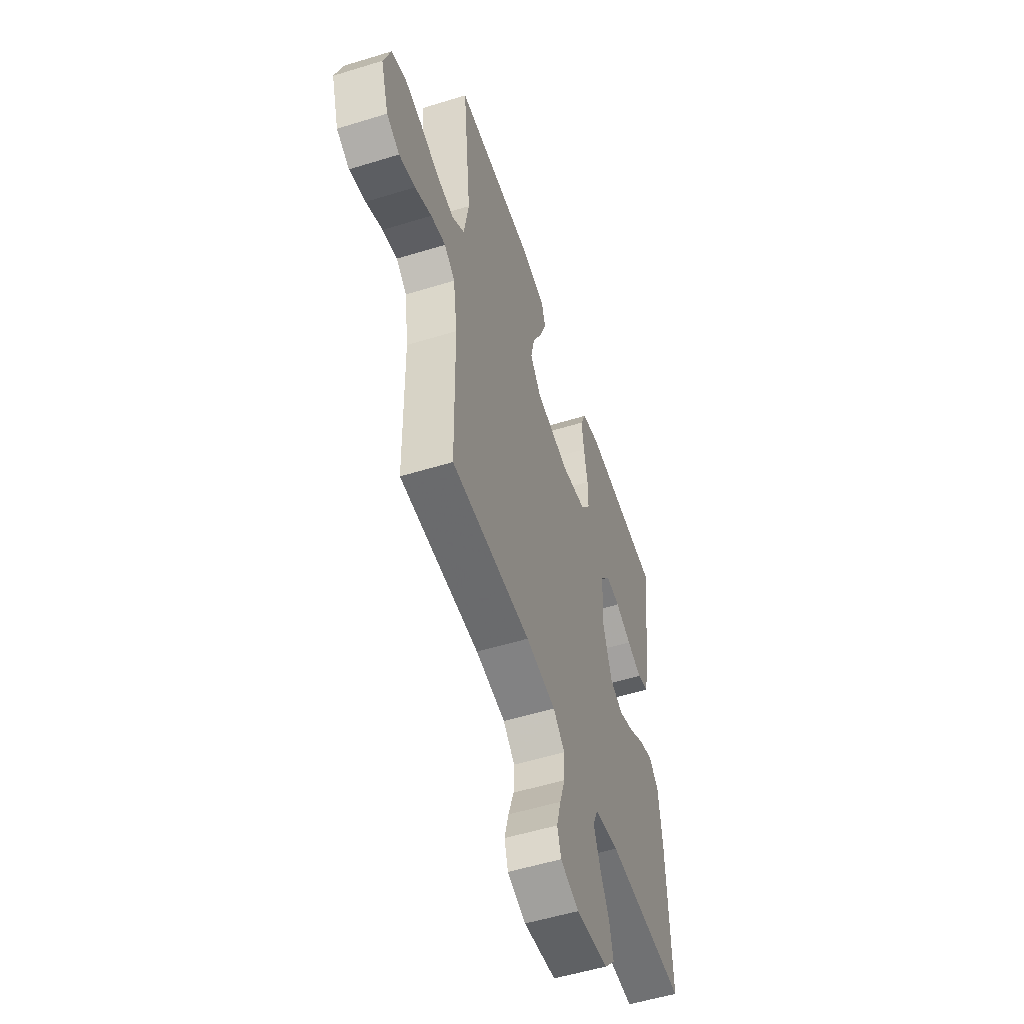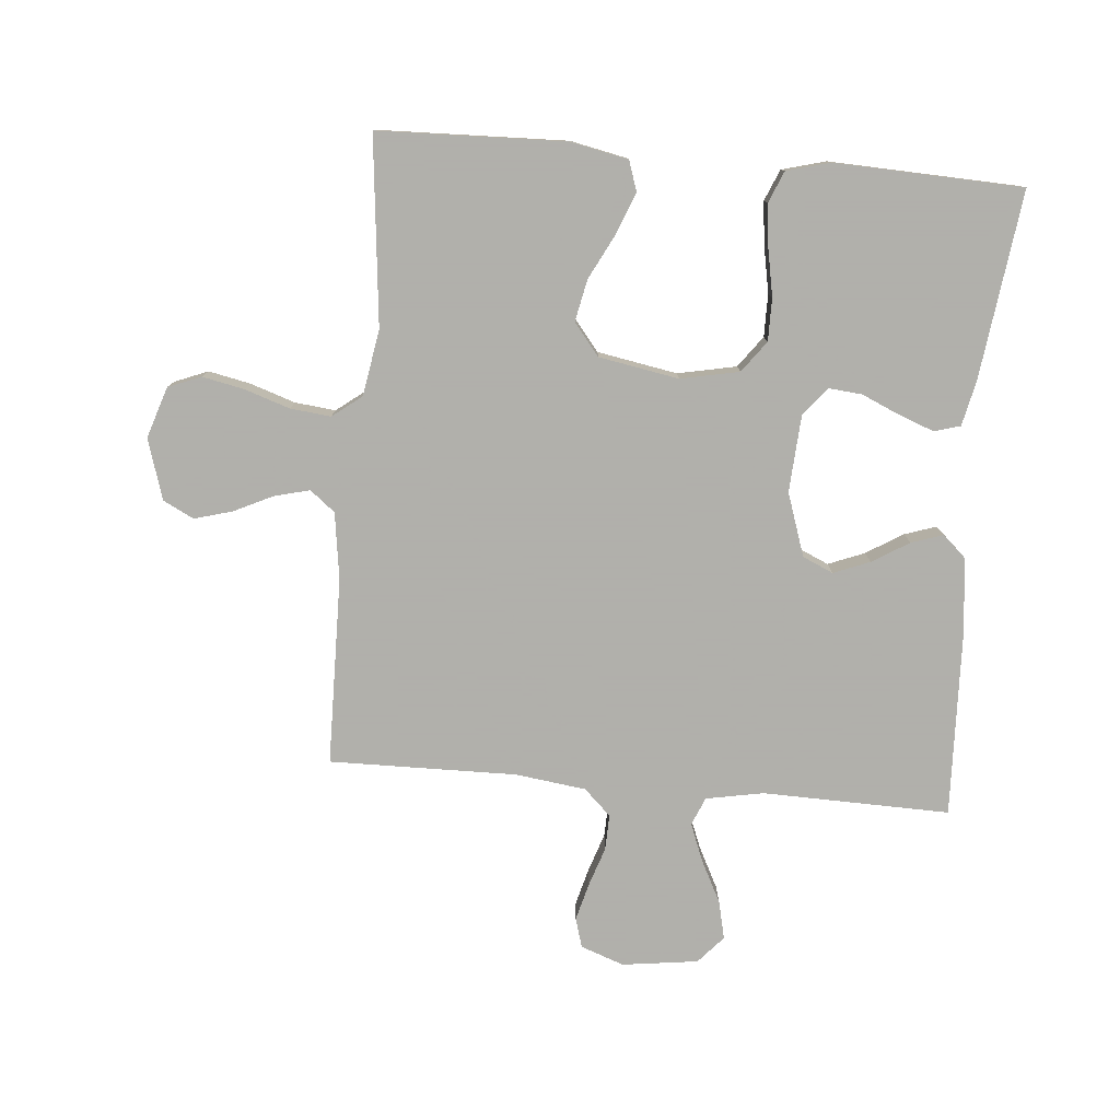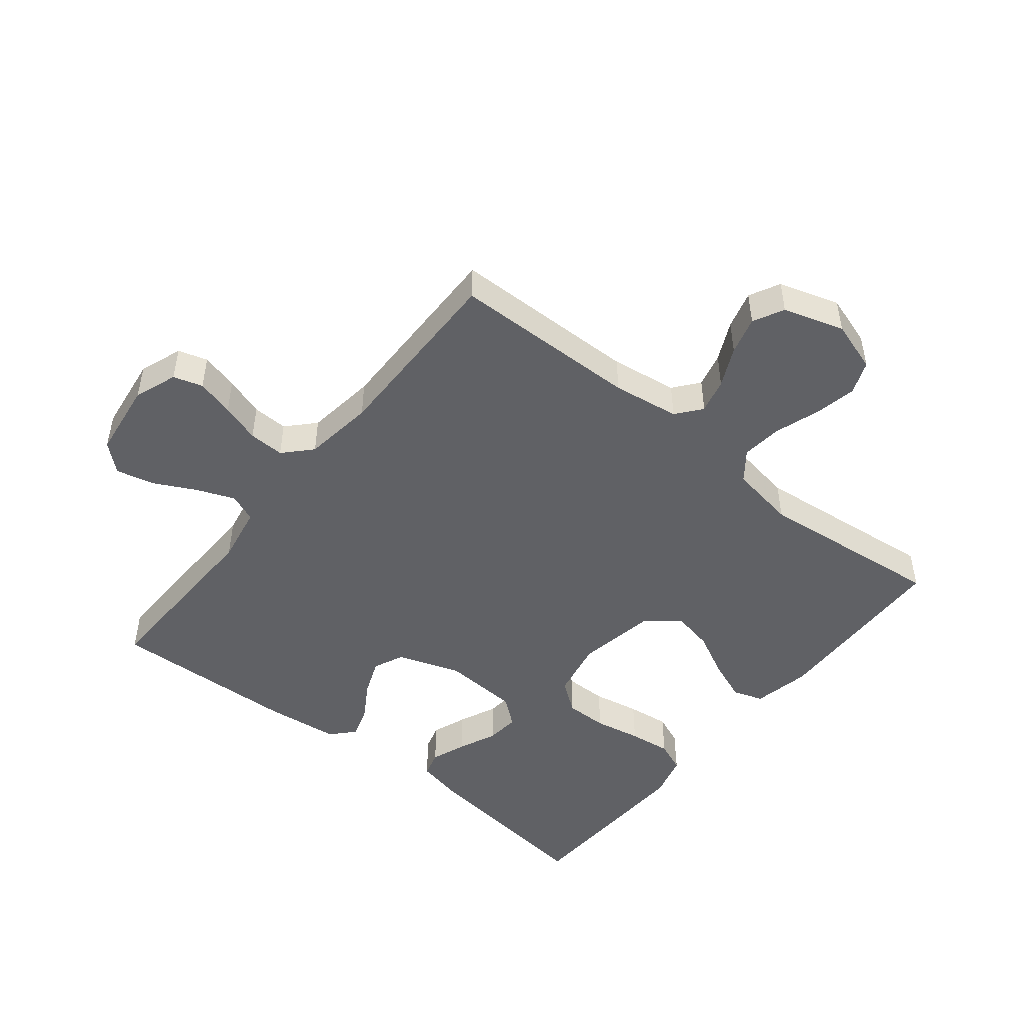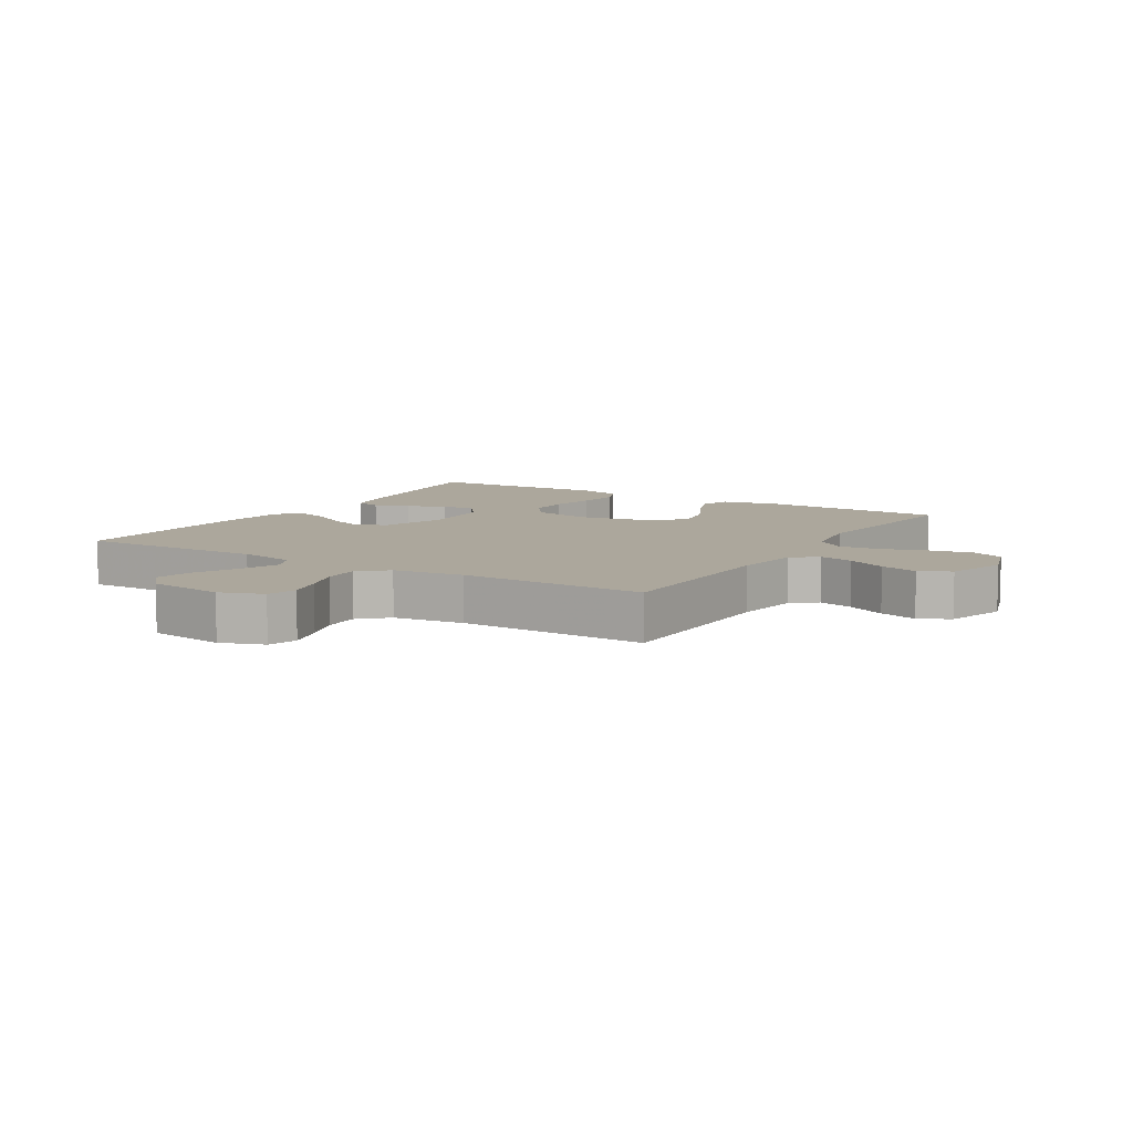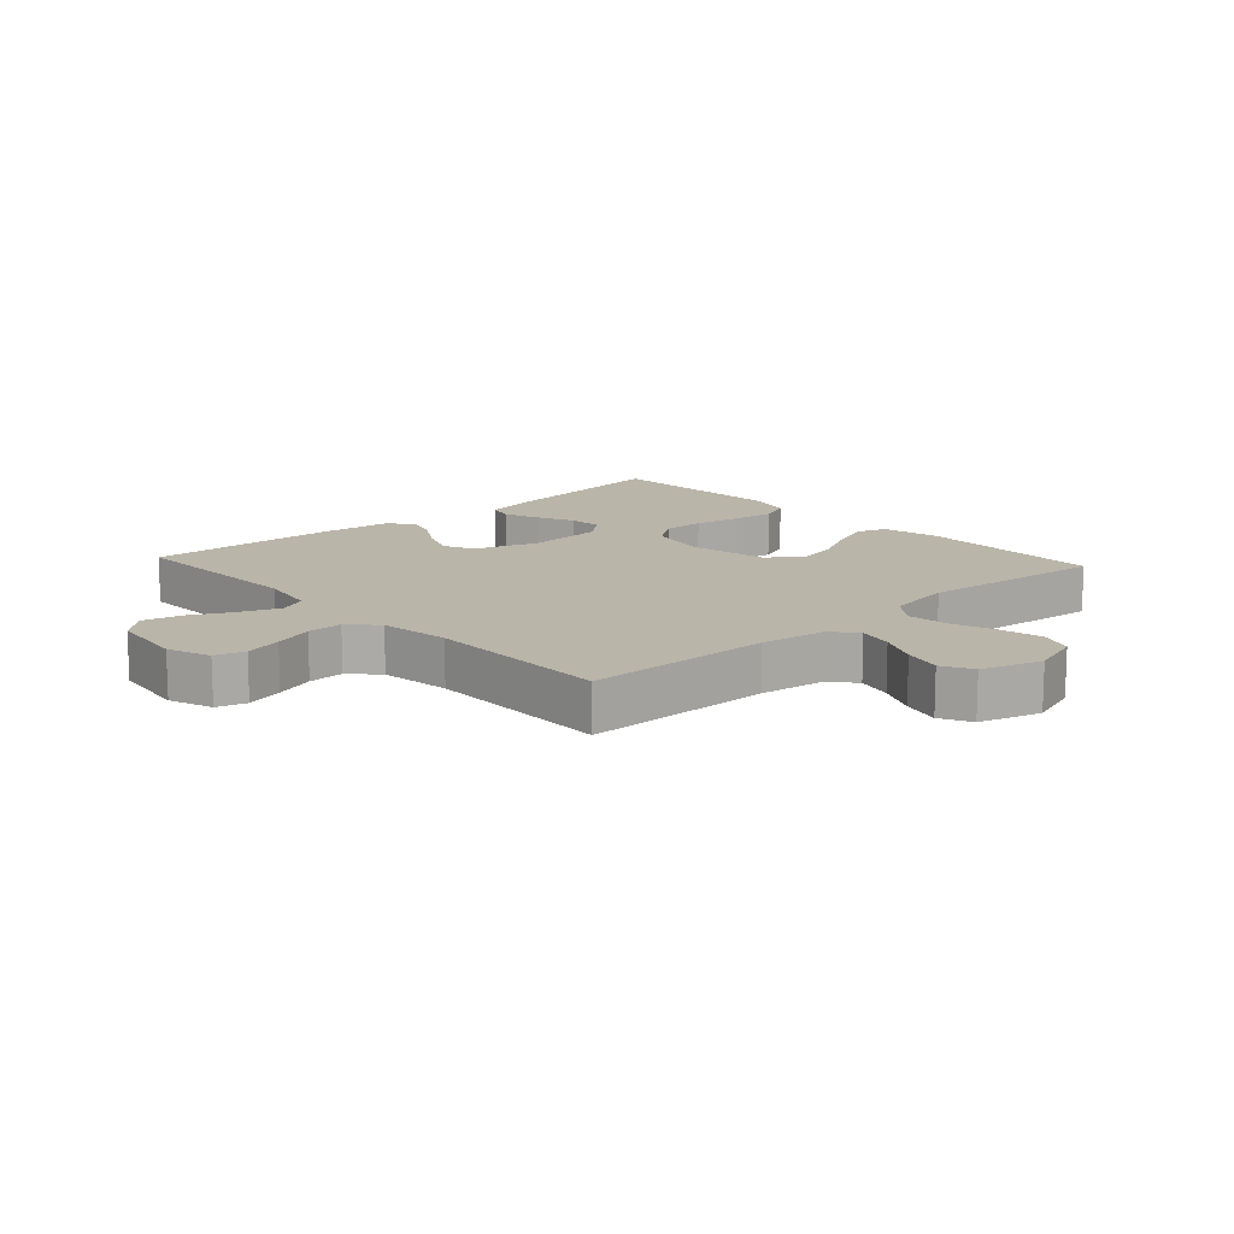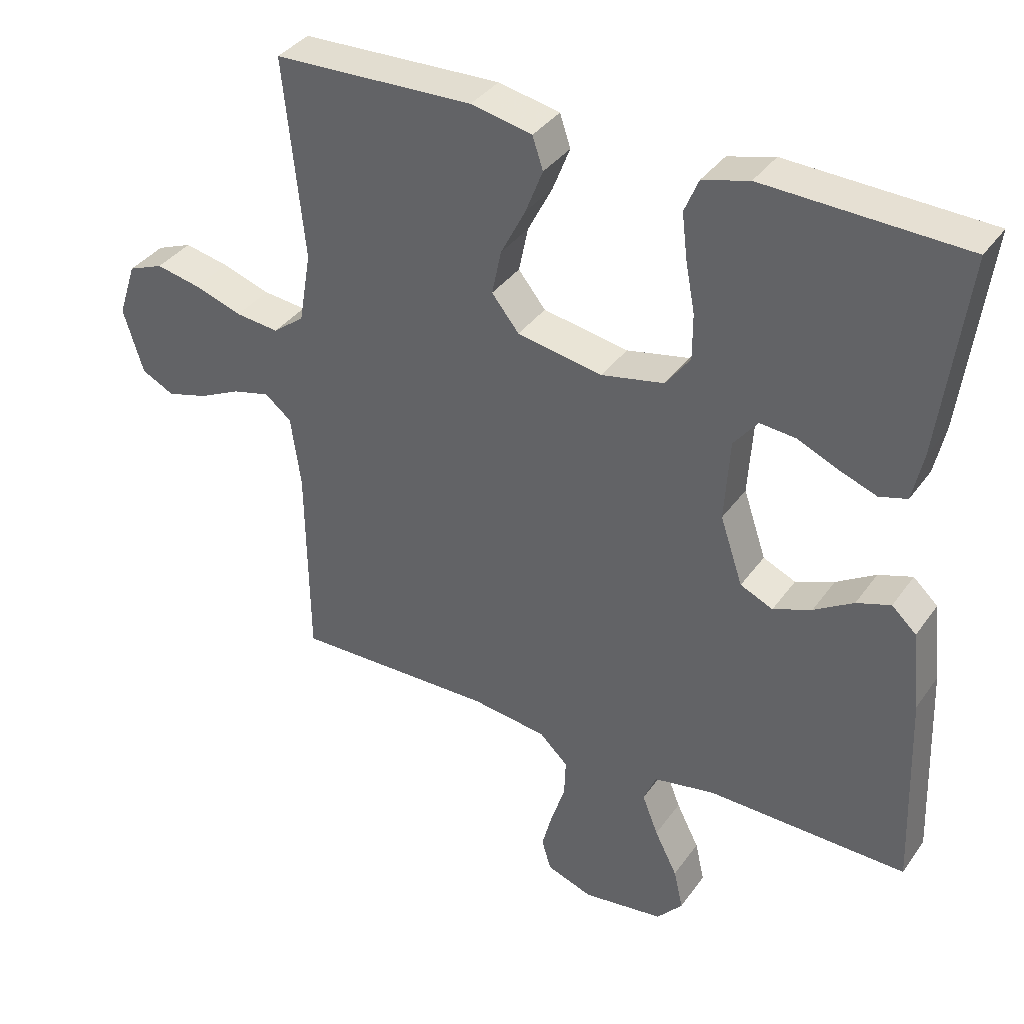
<metadata>
{"format":"obj","ext":"obj","renderer":"f3d","projection":"perspective","resolution":1024,"background":"white","views":[{"elev":-53.9,"azim":-71.8,"up":"+Z"},{"elev":-78.4,"azim":-4.9,"up":"+Y"},{"elev":-48.2,"azim":-128.7,"up":"+Y"},{"elev":8.4,"azim":-148.5,"up":"+Y"},{"elev":13.5,"azim":-132.4,"up":"+Y"},{"elev":36.6,"azim":30.9,"up":"+Z"}]}
</metadata>
<code>
v -0.5 0.07 0.5
v -0.2 0.07 0.509
v -0.108 0.07 0.49
v -0.092 0.07 0.442
v -0.118 0.07 0.376
v -0.155 0.07 0.304
v -0.169 0.07 0.237
v -0.128 0.07 0.186
v 0 0.07 0.163
v 0.094 0.07 0.182
v 0.131 0.07 0.232
v 0.131 0.07 0.3
v 0.117 0.07 0.375
v 0.109 0.07 0.443
v 0.13 0.07 0.493
v 0.2 0.07 0.512
v 0.5 0.07 0.5
v 0.461 0.07 0.2
v 0.445 0.07 0.127
v 0.403 0.07 0.115
v 0.347 0.07 0.136
v 0.286 0.07 0.163
v 0.232 0.07 0.168
v 0.196 0.07 0.123
v 0.188 0.07 0
v 0.222 0.07 -0.101
v 0.271 0.07 -0.123
v 0.329 0.07 -0.1
v 0.388 0.07 -0.064
v 0.439 0.07 -0.047
v 0.476 0.07 -0.081
v 0.489 0.07 -0.2
v 0.5 0.07 -0.5
v 0.2 0.07 -0.493
v 0.108 0.07 -0.51
v 0.089 0.07 -0.555
v 0.113 0.07 -0.616
v 0.147 0.07 -0.683
v 0.161 0.07 -0.744
v 0.122 0.07 -0.788
v 0 0.07 -0.804
v -0.069 0.07 -0.779
v -0.083 0.07 -0.732
v -0.067 0.07 -0.672
v -0.046 0.07 -0.609
v -0.044 0.07 -0.552
v -0.087 0.07 -0.511
v -0.2 0.07 -0.496
v -0.5 0.07 -0.5
v -0.504 0.07 -0.2
v -0.519 0.07 -0.093
v -0.559 0.07 -0.061
v -0.615 0.07 -0.075
v -0.678 0.07 -0.105
v -0.739 0.07 -0.122
v -0.788 0.07 -0.097
v -0.818 0.07 0
v -0.791 0.07 0.082
v -0.738 0.07 0.103
v -0.671 0.07 0.089
v -0.599 0.07 0.065
v -0.534 0.07 0.058
v -0.487 0.07 0.094
v -0.469 0.07 0.2
v -0.5 0 0.5
v -0.2 0 0.509
v -0.108 0 0.49
v -0.092 0 0.442
v -0.118 0 0.376
v -0.155 0 0.304
v -0.169 0 0.237
v -0.128 0 0.186
v 0 0 0.163
v 0.094 0 0.182
v 0.131 0 0.232
v 0.131 0 0.3
v 0.117 0 0.375
v 0.109 0 0.443
v 0.13 0 0.493
v 0.2 0 0.512
v 0.5 0 0.5
v 0.461 0 0.2
v 0.445 0 0.127
v 0.403 0 0.115
v 0.347 0 0.136
v 0.286 0 0.163
v 0.232 0 0.168
v 0.196 0 0.123
v 0.188 0 0
v 0.222 0 -0.101
v 0.271 0 -0.123
v 0.329 0 -0.1
v 0.388 0 -0.064
v 0.439 0 -0.047
v 0.476 0 -0.081
v 0.489 0 -0.2
v 0.5 0 -0.5
v 0.2 0 -0.493
v 0.108 0 -0.51
v 0.089 0 -0.555
v 0.113 0 -0.616
v 0.147 0 -0.683
v 0.161 0 -0.744
v 0.122 0 -0.788
v 0 0 -0.804
v -0.069 0 -0.779
v -0.083 0 -0.732
v -0.067 0 -0.672
v -0.046 0 -0.609
v -0.044 0 -0.552
v -0.087 0 -0.511
v -0.2 0 -0.496
v -0.5 0 -0.5
v -0.504 0 -0.2
v -0.519 0 -0.093
v -0.559 0 -0.061
v -0.615 0 -0.075
v -0.678 0 -0.105
v -0.739 0 -0.122
v -0.788 0 -0.097
v -0.818 0 0
v -0.791 0 0.082
v -0.738 0 0.103
v -0.671 0 0.089
v -0.599 0 0.065
v -0.534 0 0.058
v -0.487 0 0.094
v -0.469 0 0.2
f 59 60 61
f 58 59 61
f 57 58 61
f 56 57 61
f 55 56 61
f 54 55 61
f 53 54 61
f 52 53 61 62
f 51 52 62 63
f 48 49 50
f 50 51 63
f 48 50 63
f 47 48 63
f 43 44 45
f 42 43 45
f 41 42 45
f 40 41 45
f 39 40 45
f 38 39 45
f 37 38 45
f 36 37 45 46
f 47 63 64
f 46 47 64
f 36 46 64
f 35 36 64
f 32 33 34
f 31 32 34
f 30 31 34
f 29 30 34
f 28 29 34
f 20 21 22
f 19 20 22
f 18 19 22
f 17 18 22
f 16 17 22
f 15 16 22
f 14 15 22
f 13 14 22
f 12 13 22
f 11 12 22 23
f 10 11 23 24
f 4 5 6
f 3 4 6
f 2 3 6
f 1 2 6
f 64 1 6
f 64 6 7
f 35 64 7 8
f 27 28 34 35
f 26 27 35
f 35 8 9
f 26 35 9
f 25 26 9
f 9 10 24 25
f 125 124 123
f 125 123 122
f 125 122 121
f 125 121 120
f 125 120 119
f 125 119 118
f 125 118 117
f 126 125 117 116
f 127 126 116 115
f 114 113 112
f 127 115 114
f 127 114 112
f 127 112 111
f 109 108 107
f 109 107 106
f 109 106 105
f 109 105 104
f 109 104 103
f 109 103 102
f 109 102 101
f 110 109 101 100
f 128 127 111
f 128 111 110
f 128 110 100
f 128 100 99
f 98 97 96
f 98 96 95
f 98 95 94
f 98 94 93
f 98 93 92
f 86 85 84
f 86 84 83
f 86 83 82
f 86 82 81
f 86 81 80
f 86 80 79
f 86 79 78
f 86 78 77
f 86 77 76
f 87 86 76 75
f 88 87 75 74
f 70 69 68
f 70 68 67
f 70 67 66
f 70 66 65
f 70 65 128
f 71 70 128
f 72 71 128 99
f 99 98 92 91
f 99 91 90
f 73 72 99
f 73 99 90
f 73 90 89
f 89 88 74 73
f 1 65 66 2
f 2 66 67 3
f 3 67 68 4
f 4 68 69 5
f 5 69 70 6
f 6 70 71 7
f 7 71 72 8
f 8 72 73 9
f 9 73 74 10
f 10 74 75 11
f 11 75 76 12
f 12 76 77 13
f 13 77 78 14
f 14 78 79 15
f 15 79 80 16
f 16 80 81 17
f 17 81 82 18
f 18 82 83 19
f 19 83 84 20
f 20 84 85 21
f 21 85 86 22
f 22 86 87 23
f 23 87 88 24
f 24 88 89 25
f 25 89 90 26
f 26 90 91 27
f 27 91 92 28
f 28 92 93 29
f 29 93 94 30
f 30 94 95 31
f 31 95 96 32
f 32 96 97 33
f 33 97 98 34
f 34 98 99 35
f 35 99 100 36
f 36 100 101 37
f 37 101 102 38
f 38 102 103 39
f 39 103 104 40
f 40 104 105 41
f 41 105 106 42
f 42 106 107 43
f 43 107 108 44
f 44 108 109 45
f 45 109 110 46
f 46 110 111 47
f 47 111 112 48
f 48 112 113 49
f 49 113 114 50
f 50 114 115 51
f 51 115 116 52
f 52 116 117 53
f 53 117 118 54
f 54 118 119 55
f 55 119 120 56
f 56 120 121 57
f 57 121 122 58
f 58 122 123 59
f 59 123 124 60
f 60 124 125 61
f 61 125 126 62
f 62 126 127 63
f 63 127 128 64
f 64 128 65 1

</code>
